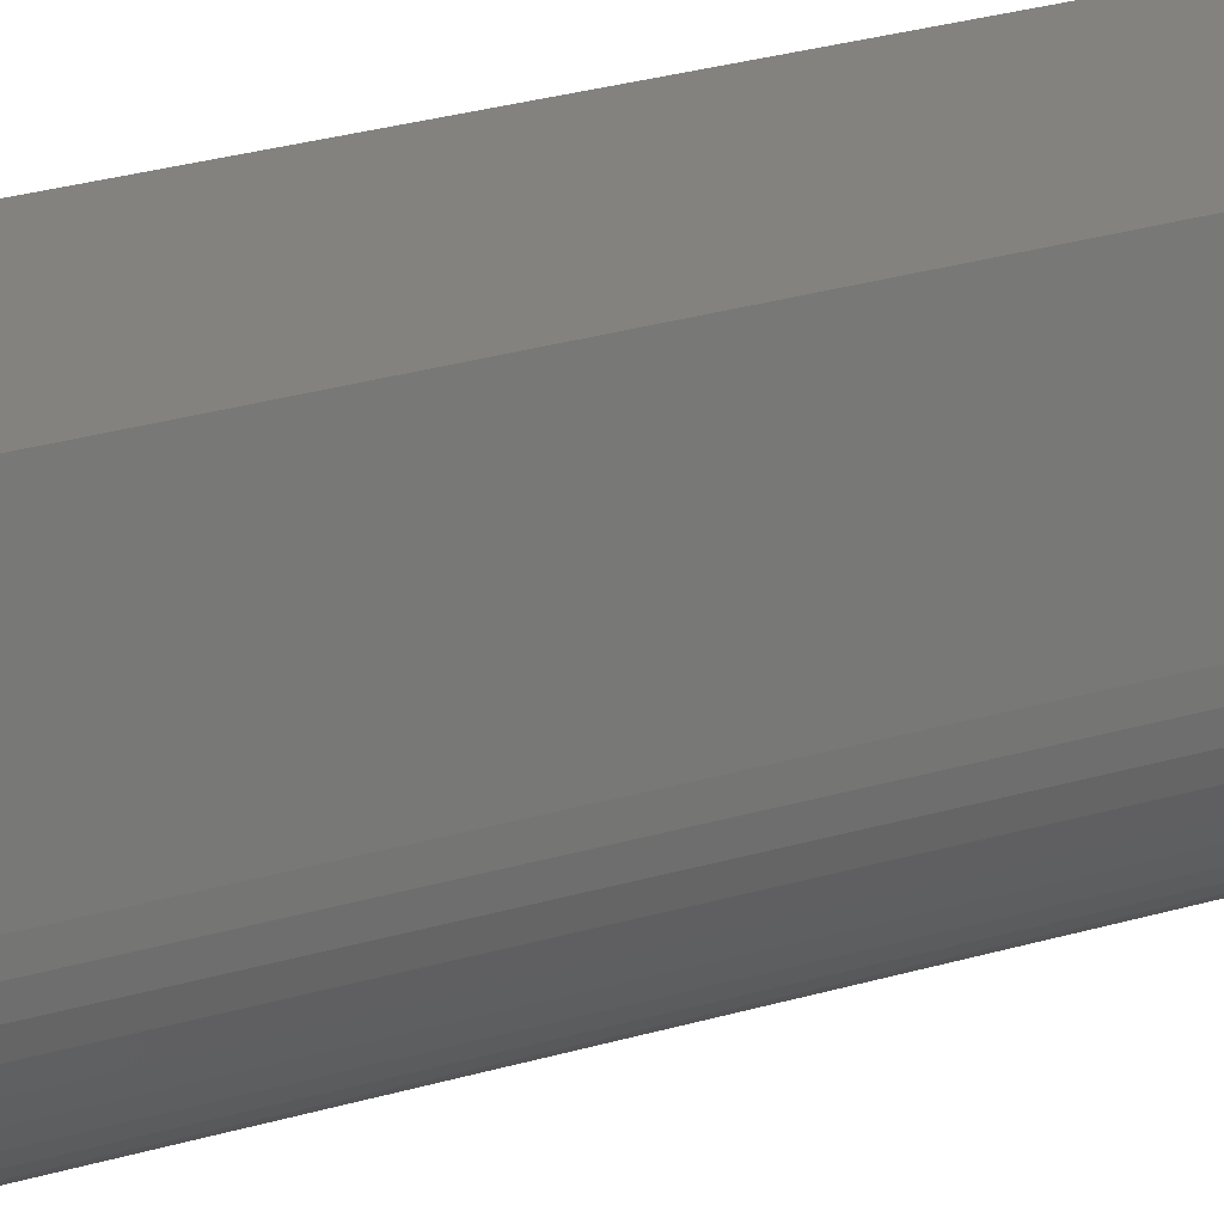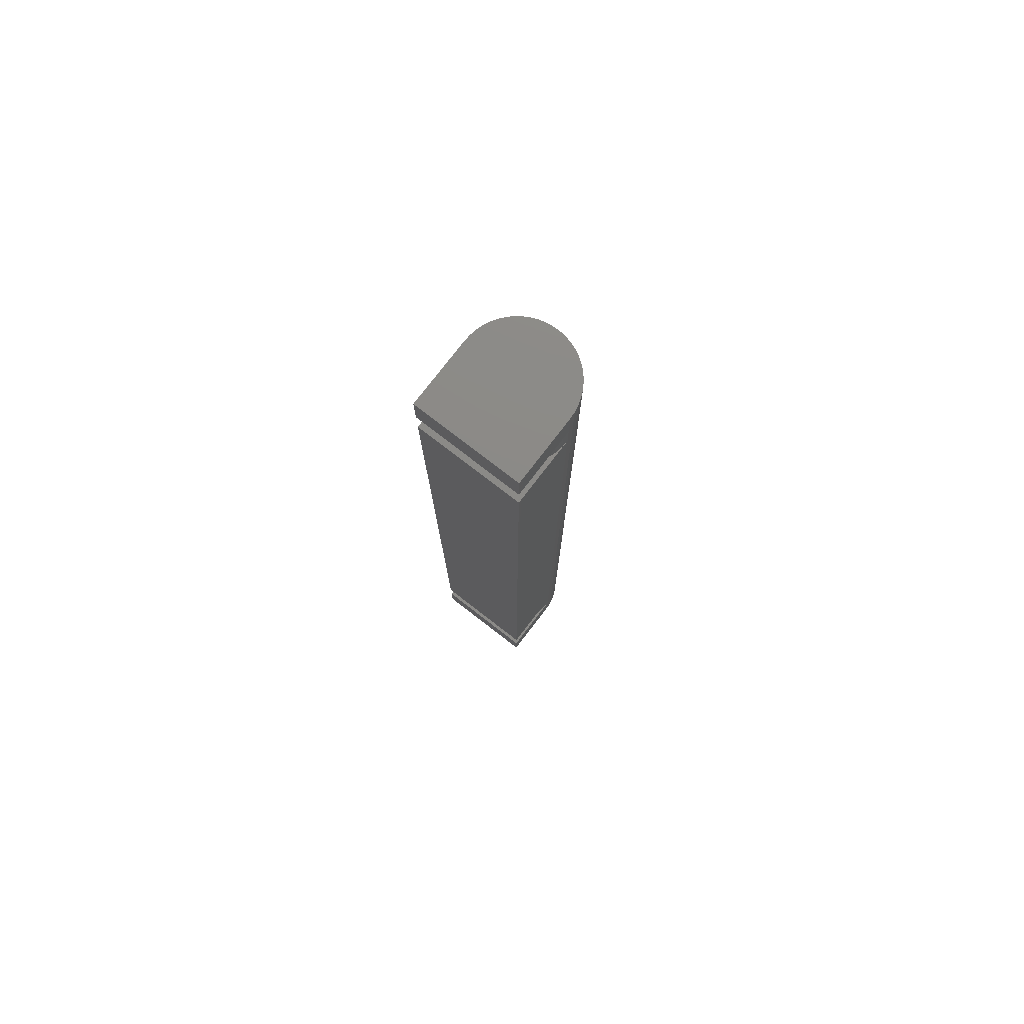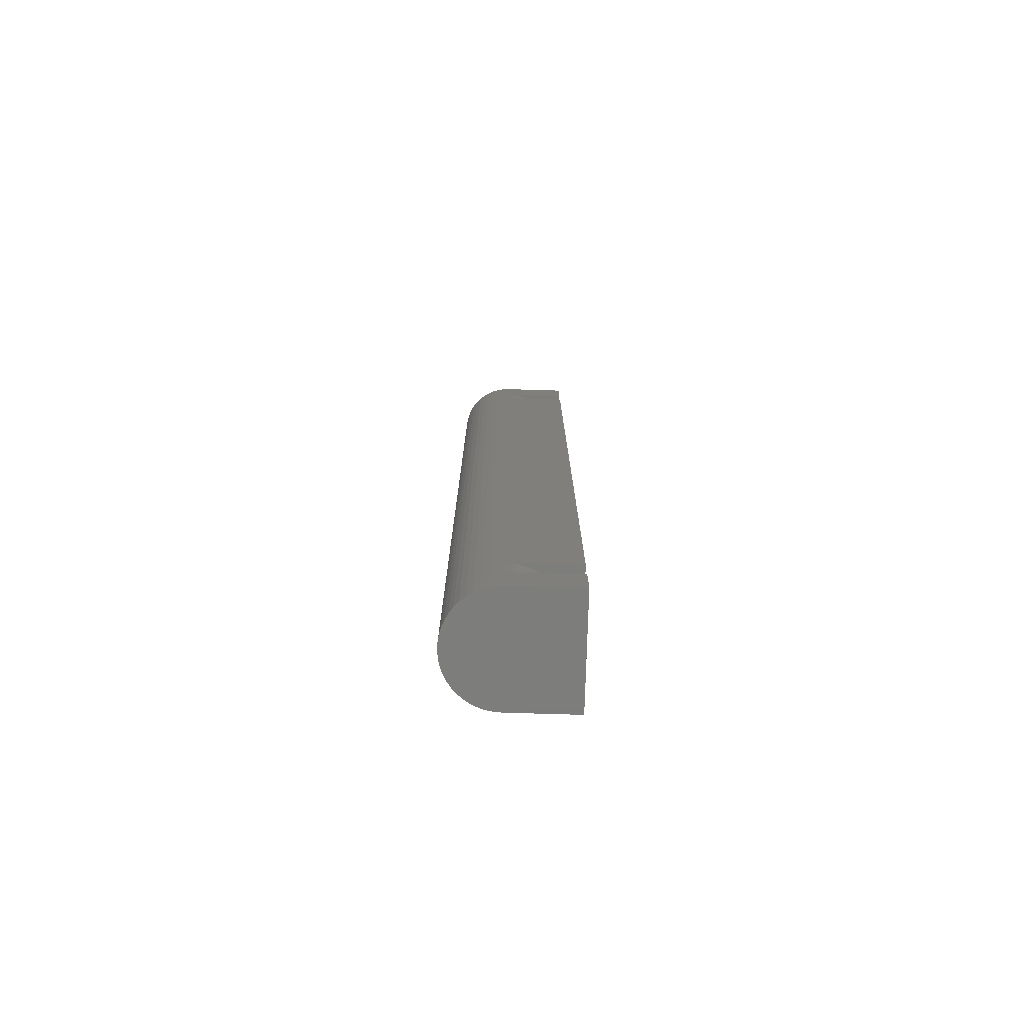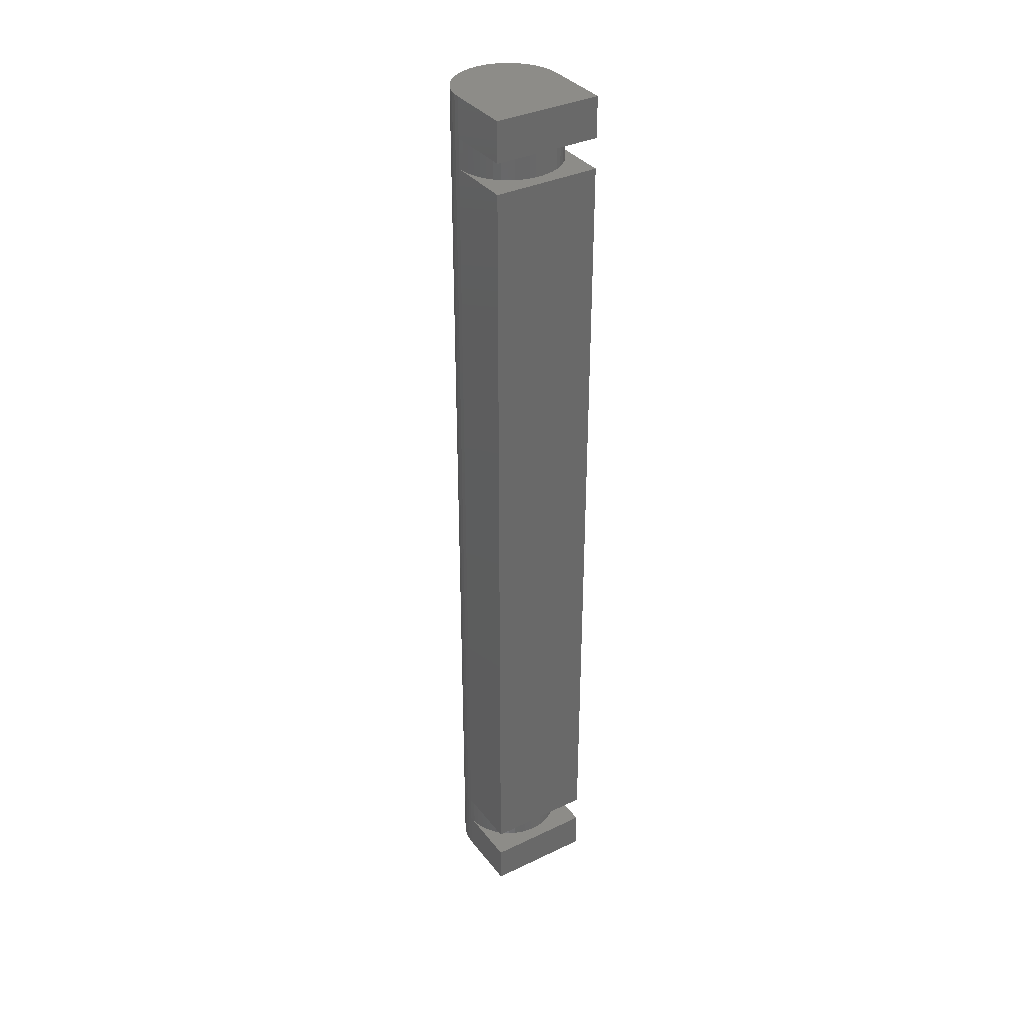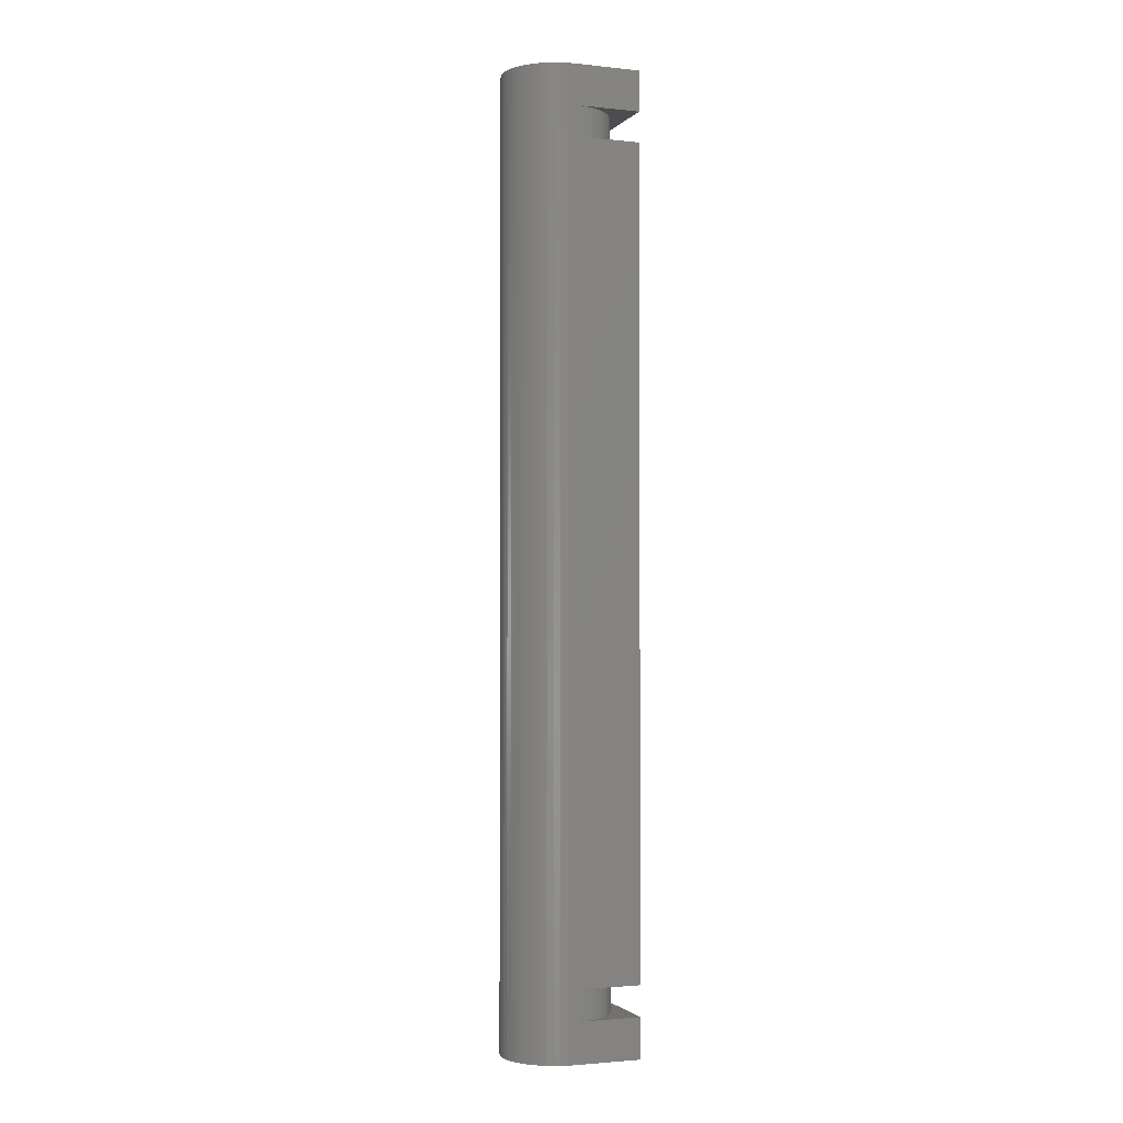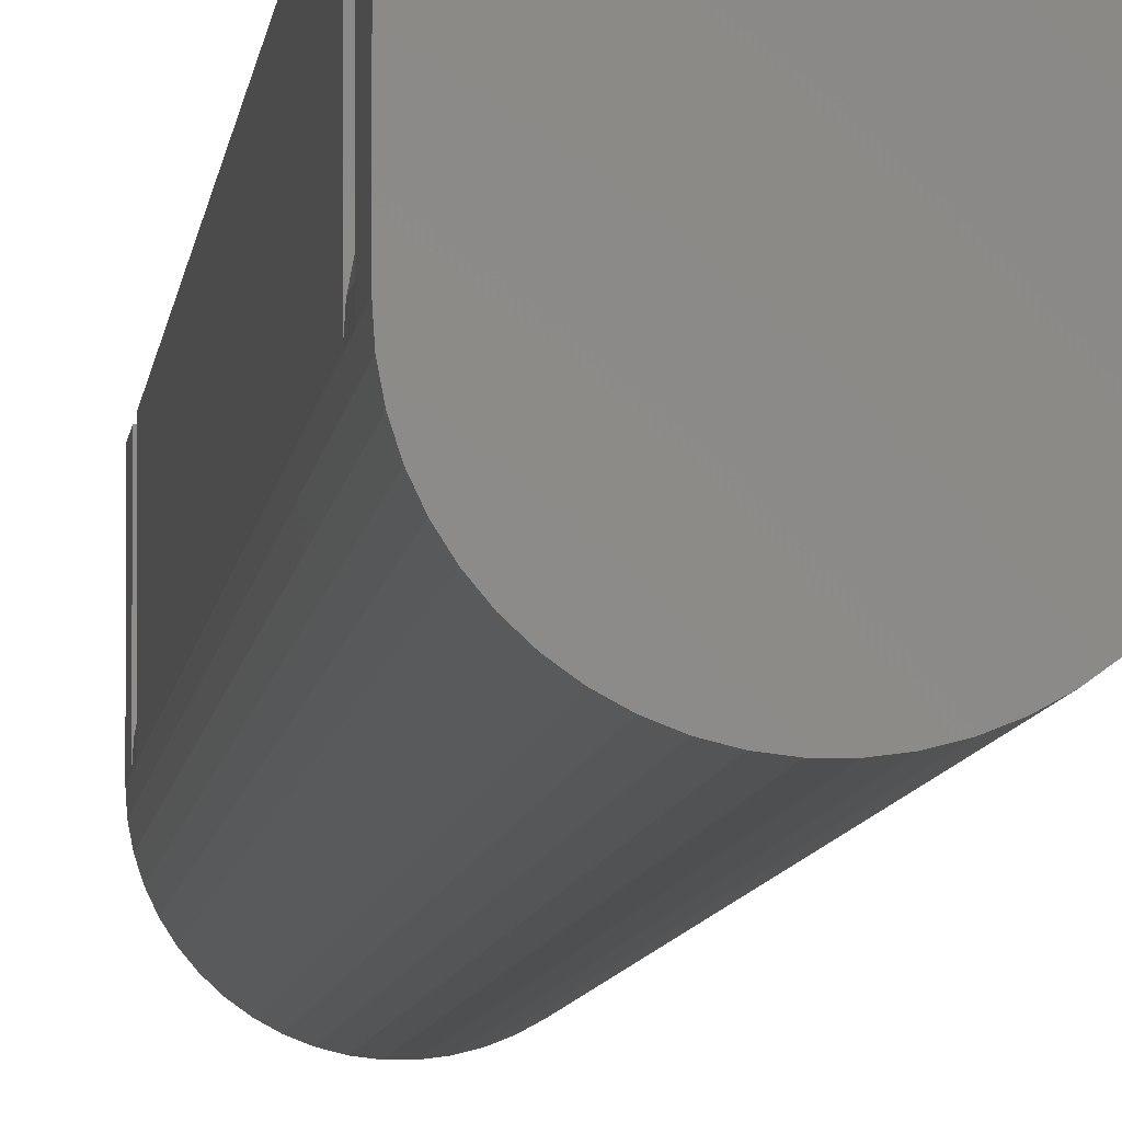
<metadata>
{"format":"stl","ext":"stl","renderer":"f3d","projection":"perspective","resolution":1024,"background":"white","views":[{"elev":17.1,"azim":54.2,"up":"+Y"},{"elev":77.7,"azim":-142.4,"up":"+Z"},{"elev":-76.5,"azim":88.3,"up":"+Z"},{"elev":35.3,"azim":147.7,"up":"+Z"},{"elev":-2.1,"azim":69.4,"up":"+Z"},{"elev":-4.5,"azim":-3.8,"up":"+Y"}]}
</metadata>
<code>
# stl→obj: 168 verts, 332 faces
v 8 0 136
v 7.937 1.003 131.5
v 7.937 1.003 136
v 8 0 131.5
v 8 0 10.5
v 7.937 1.003 6
v 7.937 1.003 10.5
v 8 0 6
v -8 0 131.5
v -7.937 1.003 136
v -7.937 1.003 131.5
v -8 0 136
v -8 0 6
v -7.937 1.003 10.5
v -7.937 1.003 6
v -8 0 10.5
v 0.5023 7.984 6
v -0.5023 7.984 10.5
v 0.5023 7.984 10.5
v -0.5023 7.984 6
v 0.5023 7.984 131.5
v -0.5023 7.984 136
v 0.5023 7.984 136
v -0.5023 7.984 131.5
v -0.5023 -7.984 0
v 0.5023 -7.984 142
v -0.5023 -7.984 142
v 0.5023 -7.984 0
v 5.099 -6.164 0
v 5.832 -5.476 142
v 5.099 -6.164 142
v 5.832 -5.476 0
v 5.832 5.476 6
v 5.099 6.164 10.5
v 5.832 5.476 10.5
v 5.099 6.164 6
v 5.832 5.476 131.5
v 5.099 6.164 136
v 5.832 5.476 136
v 5.099 6.164 131.5
v -5.099 6.164 6
v -5.832 5.476 10.5
v -5.099 6.164 10.5
v -5.832 5.476 6
v -5.099 6.164 131.5
v -5.832 5.476 136
v -5.099 6.164 136
v -5.832 5.476 131.5
v -2.472 7.608 6
v -3.406 7.239 10.5
v -2.472 7.608 10.5
v -3.406 7.239 6
v -2.472 7.608 131.5
v -3.406 7.239 136
v -2.472 7.608 136
v -3.406 7.239 131.5
v 7.438 2.945 10.5
v 7.01 3.854 6
v 7.01 3.854 10.5
v 7.438 2.945 6
v 7.438 2.945 136
v 7.01 3.854 131.5
v 7.01 3.854 136
v 7.438 2.945 131.5
v 3.406 7.239 6
v 2.472 7.608 10.5
v 3.406 7.239 10.5
v 2.472 7.608 6
v 3.406 7.239 131.5
v 2.472 7.608 136
v 3.406 7.239 136
v 2.472 7.608 131.5
v 1.499 7.858 10.5
v 1.499 7.858 6
v 1.499 7.858 136
v 1.499 7.858 131.5
v 4.287 6.755 6
v 4.287 6.755 10.5
v 4.287 6.755 131.5
v 4.287 6.755 136
v -7.01 3.854 6
v -6.472 4.702 10.5
v -6.472 4.702 6
v -7.01 3.854 10.5
v -7.01 3.854 131.5
v -6.472 4.702 136
v -6.472 4.702 131.5
v -7.01 3.854 136
v -8 0 142
v 8 0 142
v 8 10 142
v 7.937 -1.003 142
v 7.749 -1.99 142
v 7.438 -2.945 142
v 7.01 -3.854 142
v 6.472 -4.702 142
v 4.287 -6.755 142
v 3.406 -7.239 142
v 2.472 -7.608 142
v 1.499 -7.858 142
v -1.499 -7.858 142
v -2.472 -7.608 142
v -3.406 -7.239 142
v -4.287 -6.755 142
v -5.099 -6.164 142
v -5.832 -5.476 142
v -6.472 -4.702 142
v -7.01 -3.854 142
v -7.438 -2.945 142
v -7.749 -1.99 142
v -8 10 142
v -7.937 -1.003 142
v -4.287 6.755 6
v -4.287 6.755 10.5
v -4.287 6.755 131.5
v -4.287 6.755 136
v -1.499 7.858 6
v -1.499 7.858 10.5
v -1.499 7.858 131.5
v -1.499 7.858 136
v -8 0 0
v 8 0 0
v 7.937 -1.003 0
v 7.749 -1.99 0
v 7.438 -2.945 0
v 7.01 -3.854 0
v 6.472 -4.702 0
v 4.287 -6.755 0
v 3.406 -7.239 0
v 2.472 -7.608 0
v 1.499 -7.858 0
v -1.499 -7.858 0
v -2.472 -7.608 0
v -3.406 -7.239 0
v -4.287 -6.755 0
v -5.099 -6.164 0
v -5.832 -5.476 0
v -6.472 -4.702 0
v -7.01 -3.854 0
v -7.438 -2.945 0
v -7.749 -1.99 0
v -7.937 -1.003 0
v 8 10 0
v -8 10 0
v 7.749 1.99 10.5
v 7.749 1.99 6
v 7.749 1.99 136
v 7.749 1.99 131.5
v 6.472 4.702 10.5
v 6.472 4.702 6
v 6.472 4.702 136
v 6.472 4.702 131.5
v -7.438 2.945 6
v -7.438 2.945 10.5
v -7.438 2.945 131.5
v -7.438 2.945 136
v -7.749 1.99 6
v -7.749 1.99 10.5
v -7.749 1.99 131.5
v -7.749 1.99 136
v -8 10 6
v 8 10 6
v -8 10 131.5
v -8 10 10.5
v 8 10 131.5
v 8 10 10.5
v -8 10 136
v 8 10 136
f 1 2 3
f 2 1 4
f 5 6 7
f 6 5 8
f 9 10 11
f 10 9 12
f 13 14 15
f 14 13 16
f 17 18 19
f 18 17 20
f 21 22 23
f 22 21 24
f 25 26 27
f 26 25 28
f 29 30 31
f 30 29 32
f 33 34 35
f 34 33 36
f 37 38 39
f 38 37 40
f 41 42 43
f 42 41 44
f 45 46 47
f 46 45 48
f 49 50 51
f 50 49 52
f 53 54 55
f 54 53 56
f 57 58 59
f 58 57 60
f 61 62 63
f 62 61 64
f 65 66 67
f 66 65 68
f 69 70 71
f 70 69 72
f 68 73 66
f 73 68 74
f 72 75 70
f 75 72 76
f 77 67 78
f 67 77 65
f 79 71 80
f 71 79 69
f 81 82 83
f 82 81 84
f 85 86 87
f 86 85 88
f 83 42 44
f 42 83 82
f 87 46 48
f 46 87 86
f 89 90 91
f 90 89 92
f 92 89 93
f 93 89 94
f 94 89 95
f 95 89 96
f 96 89 30
f 30 89 31
f 31 89 97
f 97 89 98
f 98 89 99
f 99 89 100
f 100 89 26
f 26 89 27
f 27 89 101
f 101 89 102
f 102 89 103
f 103 89 104
f 104 89 105
f 105 89 106
f 106 89 107
f 107 89 108
f 108 89 109
f 109 89 110
f 89 91 111
f 110 89 112
f 113 43 114
f 43 113 41
f 115 47 116
f 47 115 45
f 117 51 118
f 51 117 49
f 119 55 120
f 55 119 53
f 121 122 123
f 121 123 124
f 121 124 125
f 121 125 126
f 121 126 127
f 121 127 32
f 121 32 29
f 121 29 128
f 121 128 129
f 121 129 130
f 121 130 131
f 121 131 28
f 121 28 25
f 121 25 132
f 121 132 133
f 121 133 134
f 121 134 135
f 121 135 136
f 121 136 137
f 121 137 138
f 121 138 139
f 121 139 140
f 121 140 141
f 121 141 142
f 122 121 143
f 143 121 144
f 28 100 26
f 100 28 131
f 145 60 57
f 60 145 146
f 147 64 61
f 64 147 148
f 7 146 145
f 146 7 6
f 3 148 147
f 148 3 2
f 149 33 35
f 33 149 150
f 151 37 39
f 37 151 152
f 59 150 149
f 150 59 58
f 63 152 151
f 152 63 62
f 74 19 73
f 19 74 17
f 76 23 75
f 23 76 21
f 36 78 34
f 78 36 77
f 40 80 38
f 80 40 79
f 153 84 81
f 84 153 154
f 155 88 85
f 88 155 156
f 157 154 153
f 154 157 158
f 159 156 155
f 156 159 160
f 15 158 157
f 158 15 14
f 11 160 159
f 160 11 10
f 52 114 50
f 114 52 113
f 56 116 54
f 116 56 115
f 20 118 18
f 118 20 117
f 24 120 22
f 120 24 119
f 92 1 90
f 1 92 4
f 4 92 5
f 123 5 92
f 5 123 8
f 8 123 122
f 30 127 96
f 127 30 32
f 128 31 97
f 31 128 29
f 130 98 99
f 98 130 129
f 94 124 93
f 124 94 125
f 93 123 92
f 123 93 124
f 95 125 94
f 125 95 126
f 96 126 95
f 126 96 127
f 134 102 103
f 102 134 133
f 133 101 102
f 101 133 132
f 137 107 138
f 107 137 106
f 139 109 140
f 109 139 108
f 142 13 121
f 13 142 16
f 16 142 9
f 112 9 142
f 9 112 12
f 12 112 89
f 141 112 142
f 112 141 110
f 140 110 141
f 110 140 109
f 129 97 98
f 97 129 128
f 131 99 100
f 99 131 130
f 132 27 101
f 27 132 25
f 137 105 106
f 105 137 136
f 138 108 139
f 108 138 107
f 135 103 104
f 103 135 134
f 136 104 105
f 104 136 135
f 121 161 144
f 161 121 13
f 162 6 8
f 162 146 6
f 162 60 146
f 162 58 60
f 162 150 58
f 162 33 150
f 162 36 33
f 162 77 36
f 162 65 77
f 162 68 65
f 162 74 68
f 162 17 74
f 162 20 17
f 161 20 162
f 20 161 117
f 161 49 117
f 161 52 49
f 161 113 52
f 161 41 113
f 161 44 41
f 161 83 44
f 161 81 83
f 161 153 81
f 161 157 153
f 161 15 157
f 15 161 13
f 8 143 162
f 143 8 122
f 143 161 162
f 161 143 144
f 16 163 164
f 163 16 9
f 165 2 4
f 165 148 2
f 165 64 148
f 165 62 64
f 165 152 62
f 165 37 152
f 165 40 37
f 165 79 40
f 165 69 79
f 165 72 69
f 165 76 72
f 165 21 76
f 165 24 21
f 163 24 165
f 24 163 119
f 163 53 119
f 163 56 53
f 163 115 56
f 163 45 115
f 163 48 45
f 163 87 48
f 163 85 87
f 163 155 85
f 163 159 155
f 163 11 159
f 11 163 9
f 4 166 165
f 166 4 5
f 166 163 165
f 163 166 164
f 7 166 5
f 145 166 7
f 57 166 145
f 59 166 57
f 149 166 59
f 35 166 149
f 34 166 35
f 78 166 34
f 67 166 78
f 66 166 67
f 73 166 66
f 19 166 73
f 18 166 19
f 164 18 118
f 18 164 166
f 51 164 118
f 50 164 51
f 114 164 50
f 43 164 114
f 42 164 43
f 82 164 42
f 84 164 82
f 154 164 84
f 158 164 154
f 14 164 158
f 164 14 16
f 12 111 167
f 111 12 89
f 90 168 91
f 168 90 1
f 168 111 91
f 111 168 167
f 3 168 1
f 147 168 3
f 61 168 147
f 63 168 61
f 151 168 63
f 39 168 151
f 38 168 39
f 80 168 38
f 71 168 80
f 70 168 71
f 75 168 70
f 23 168 75
f 22 168 23
f 167 22 120
f 22 167 168
f 55 167 120
f 54 167 55
f 116 167 54
f 47 167 116
f 46 167 47
f 86 167 46
f 88 167 86
f 156 167 88
f 160 167 156
f 10 167 160
f 167 10 12

</code>
